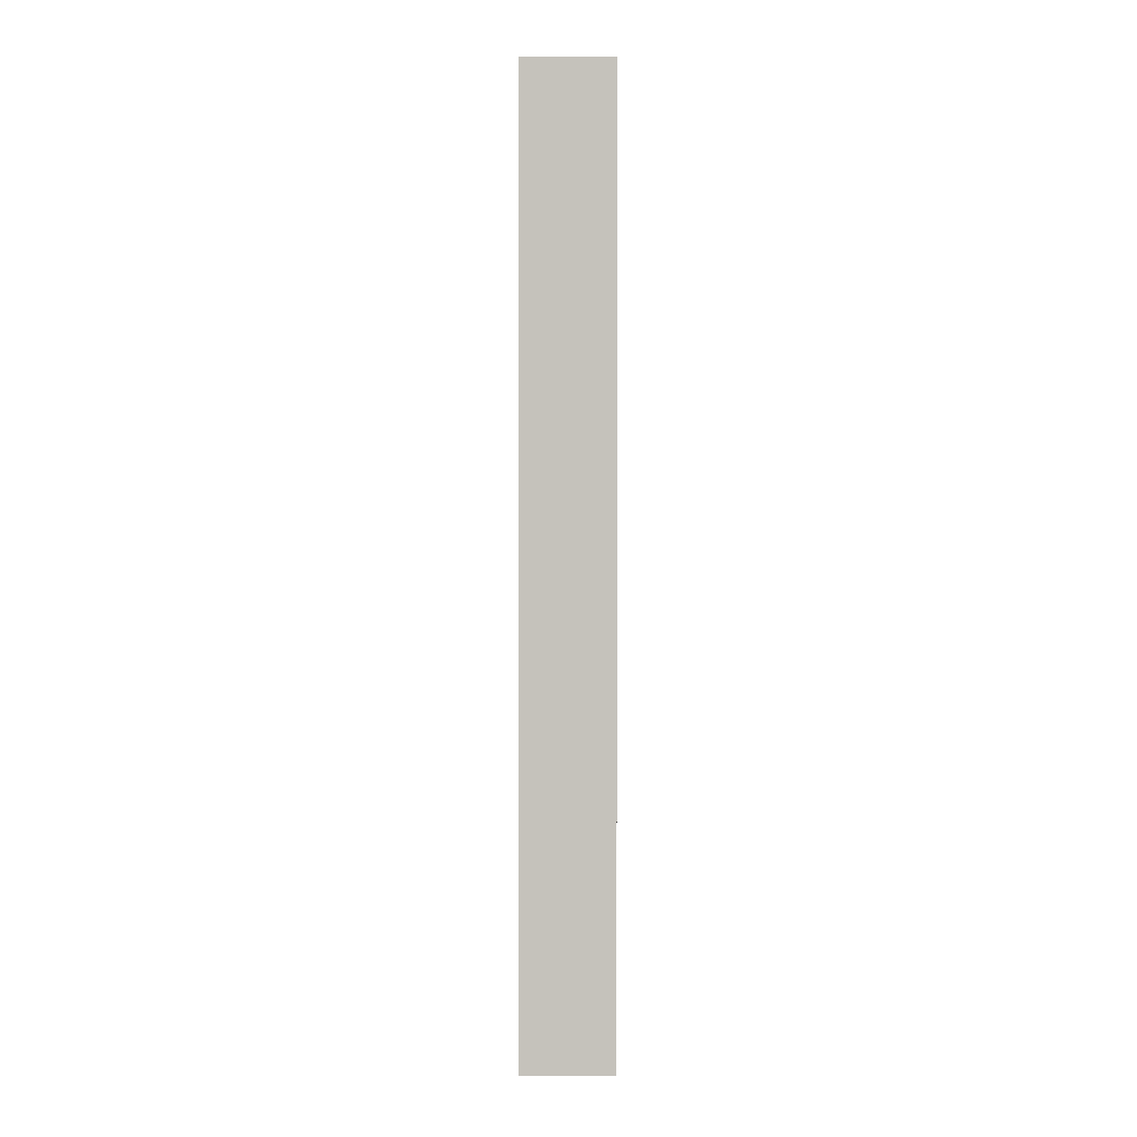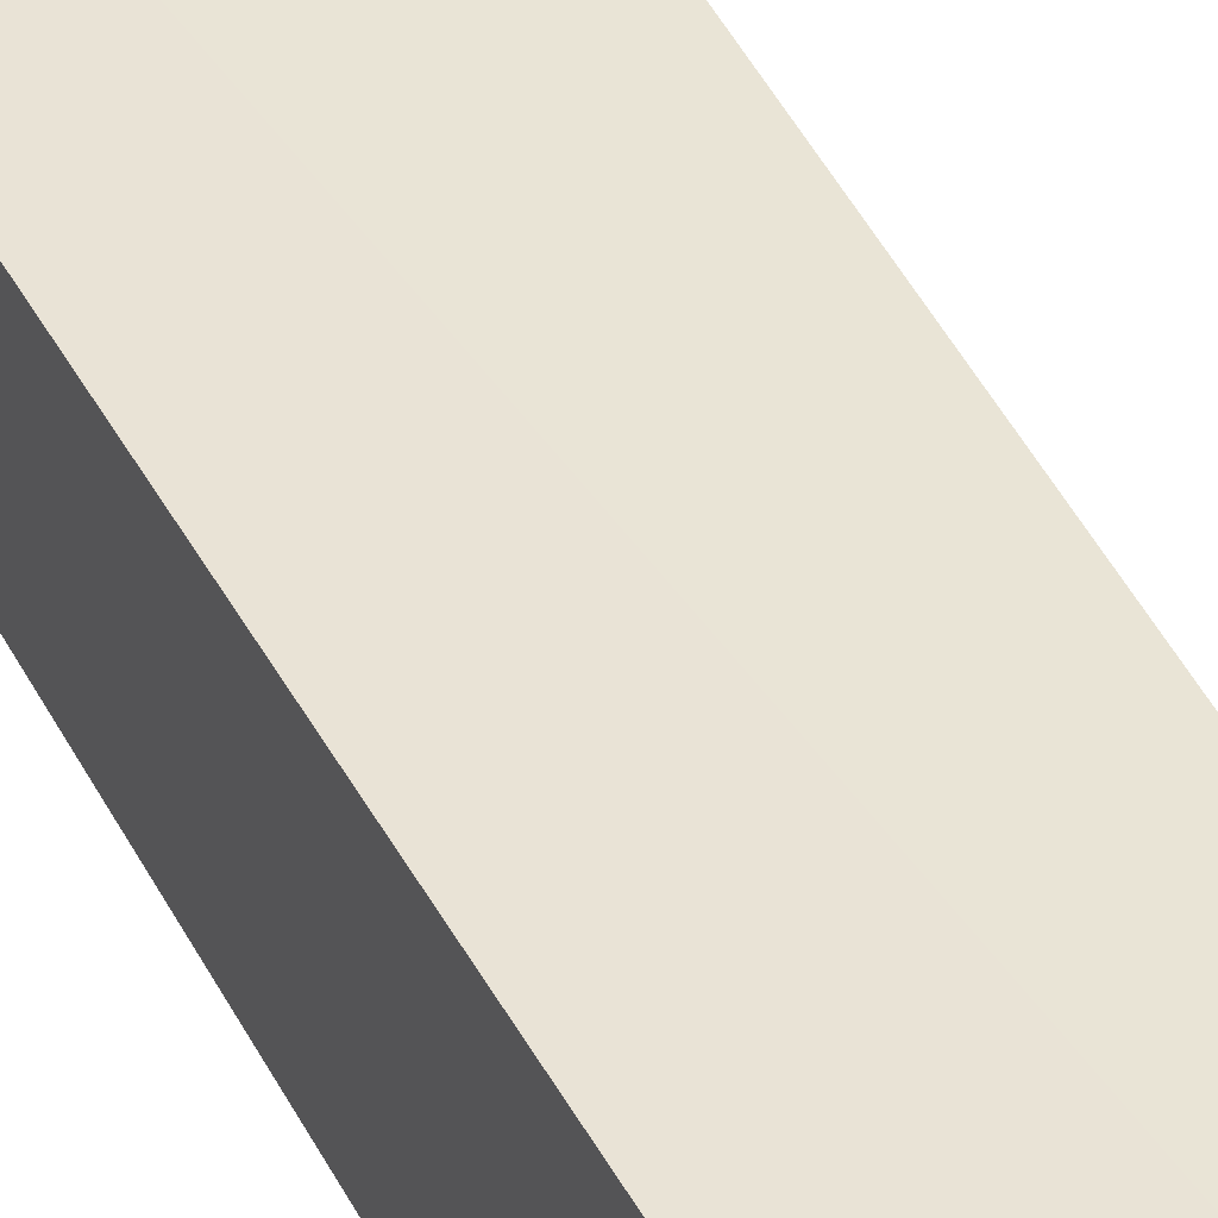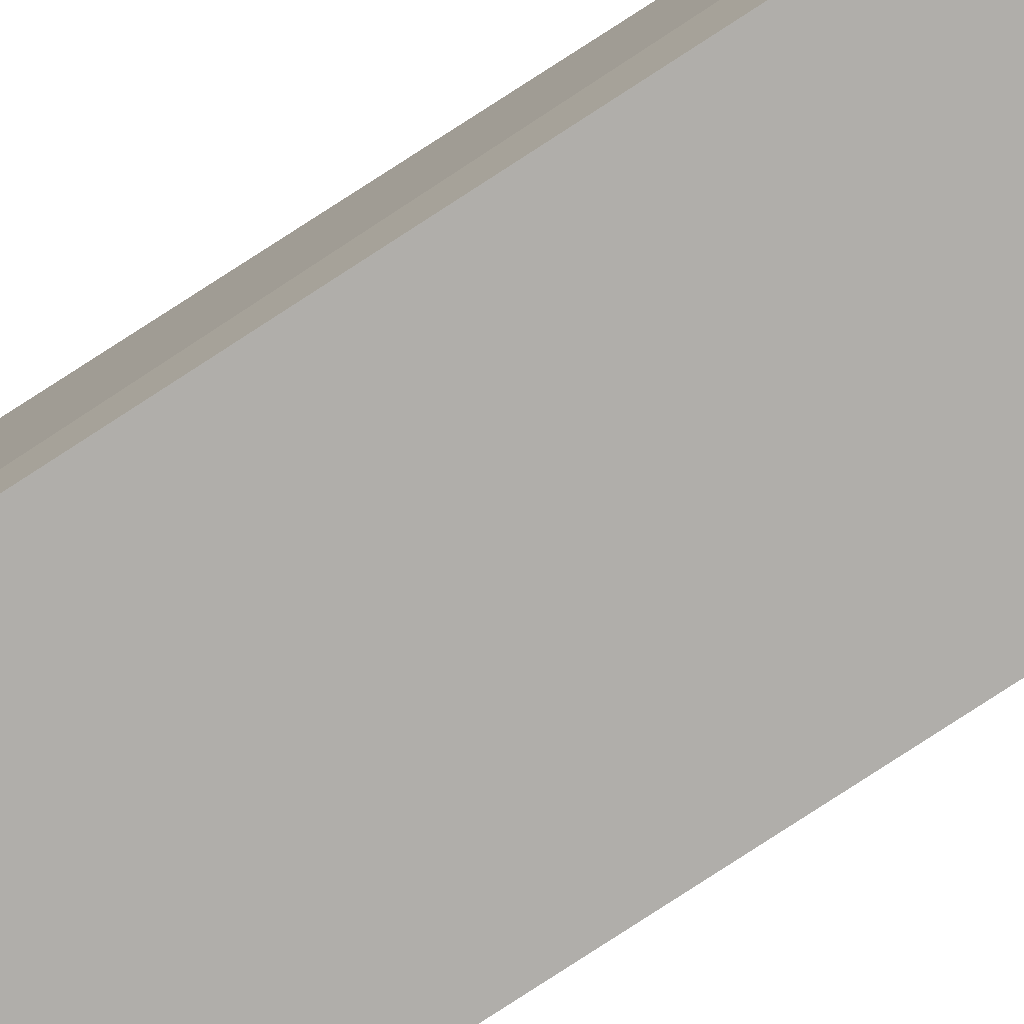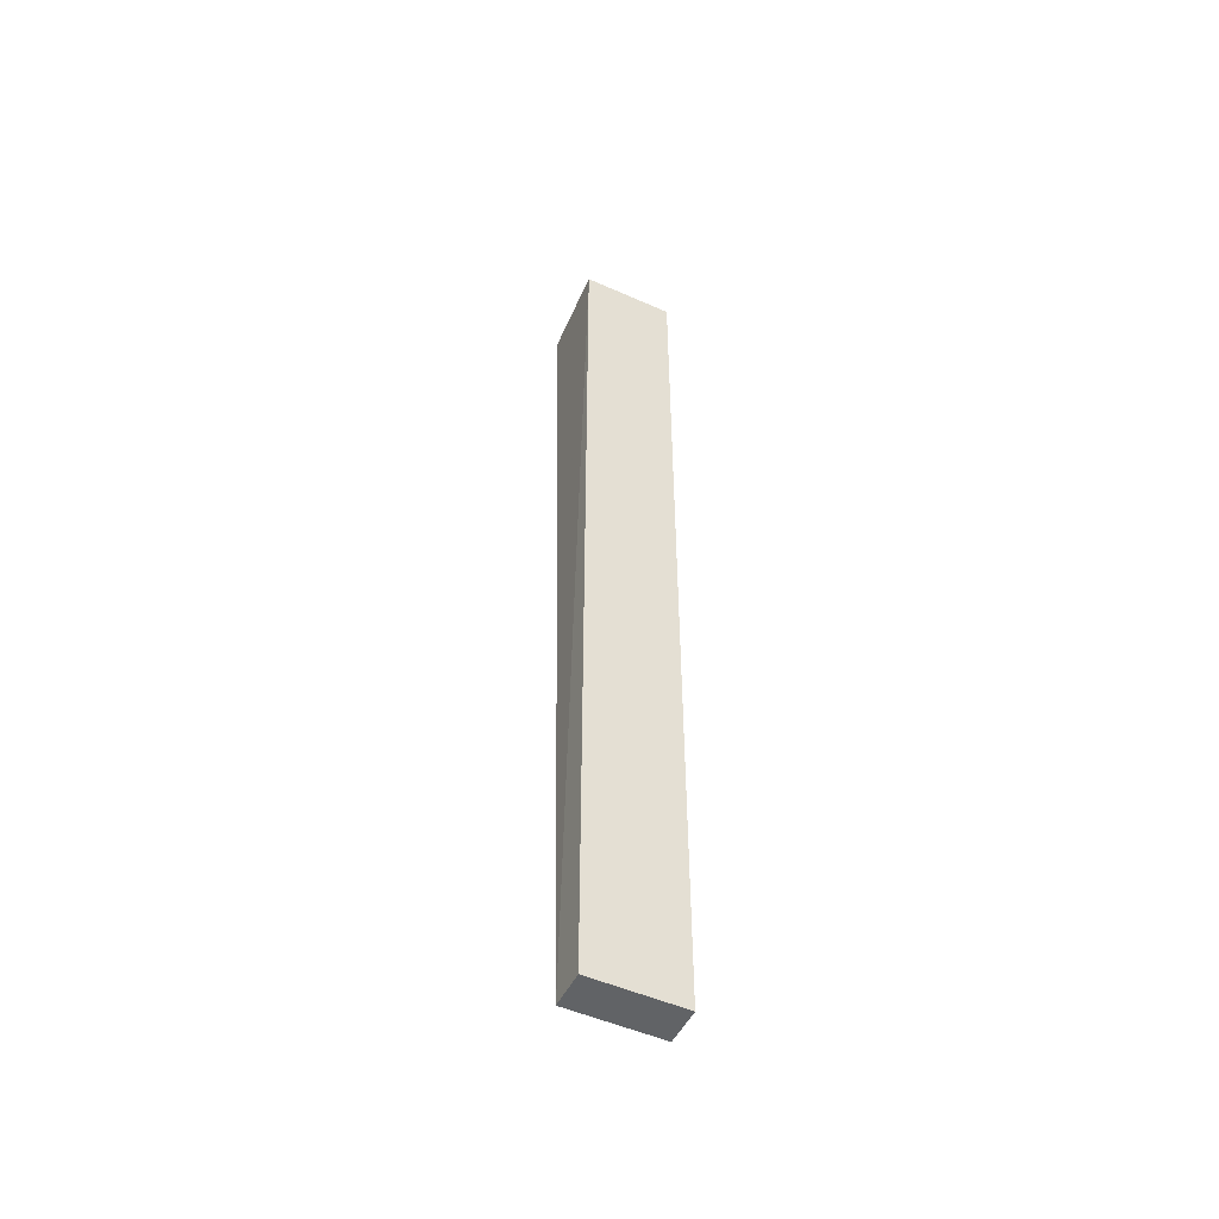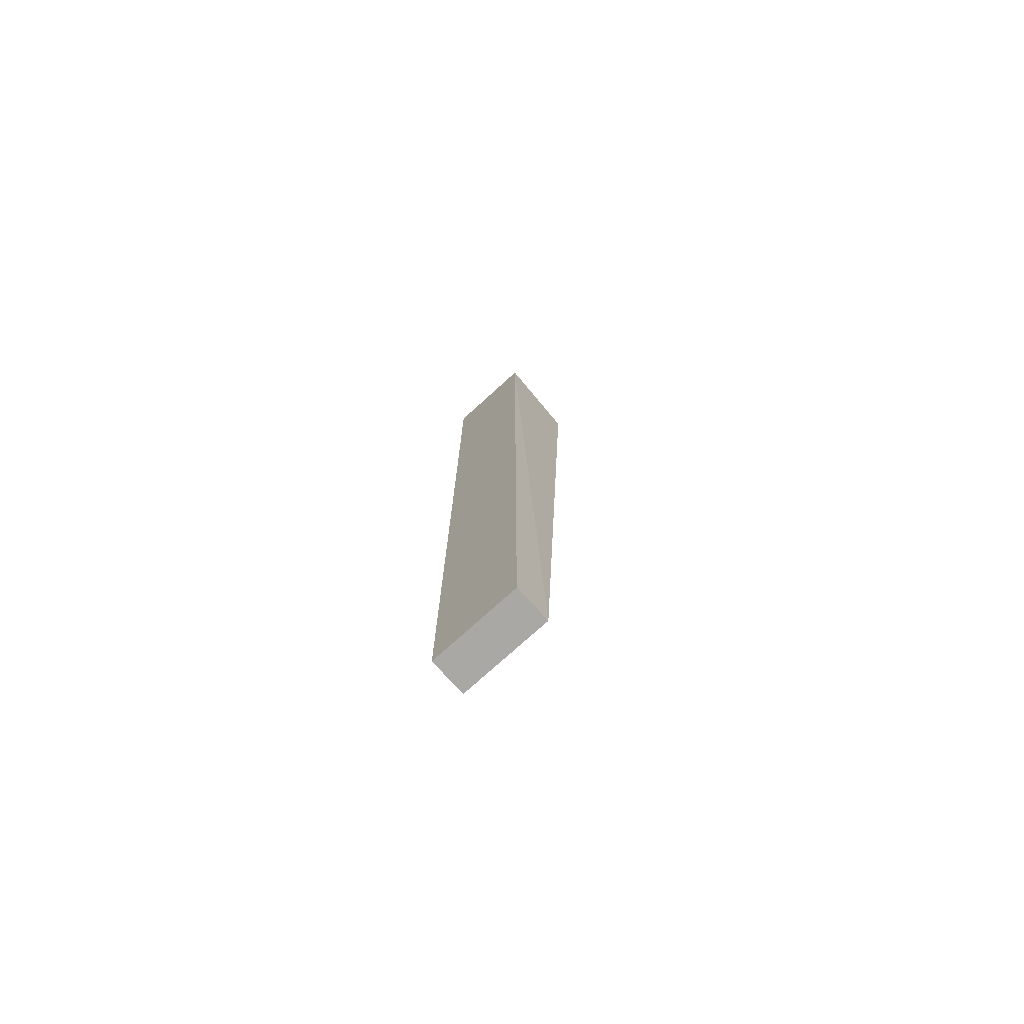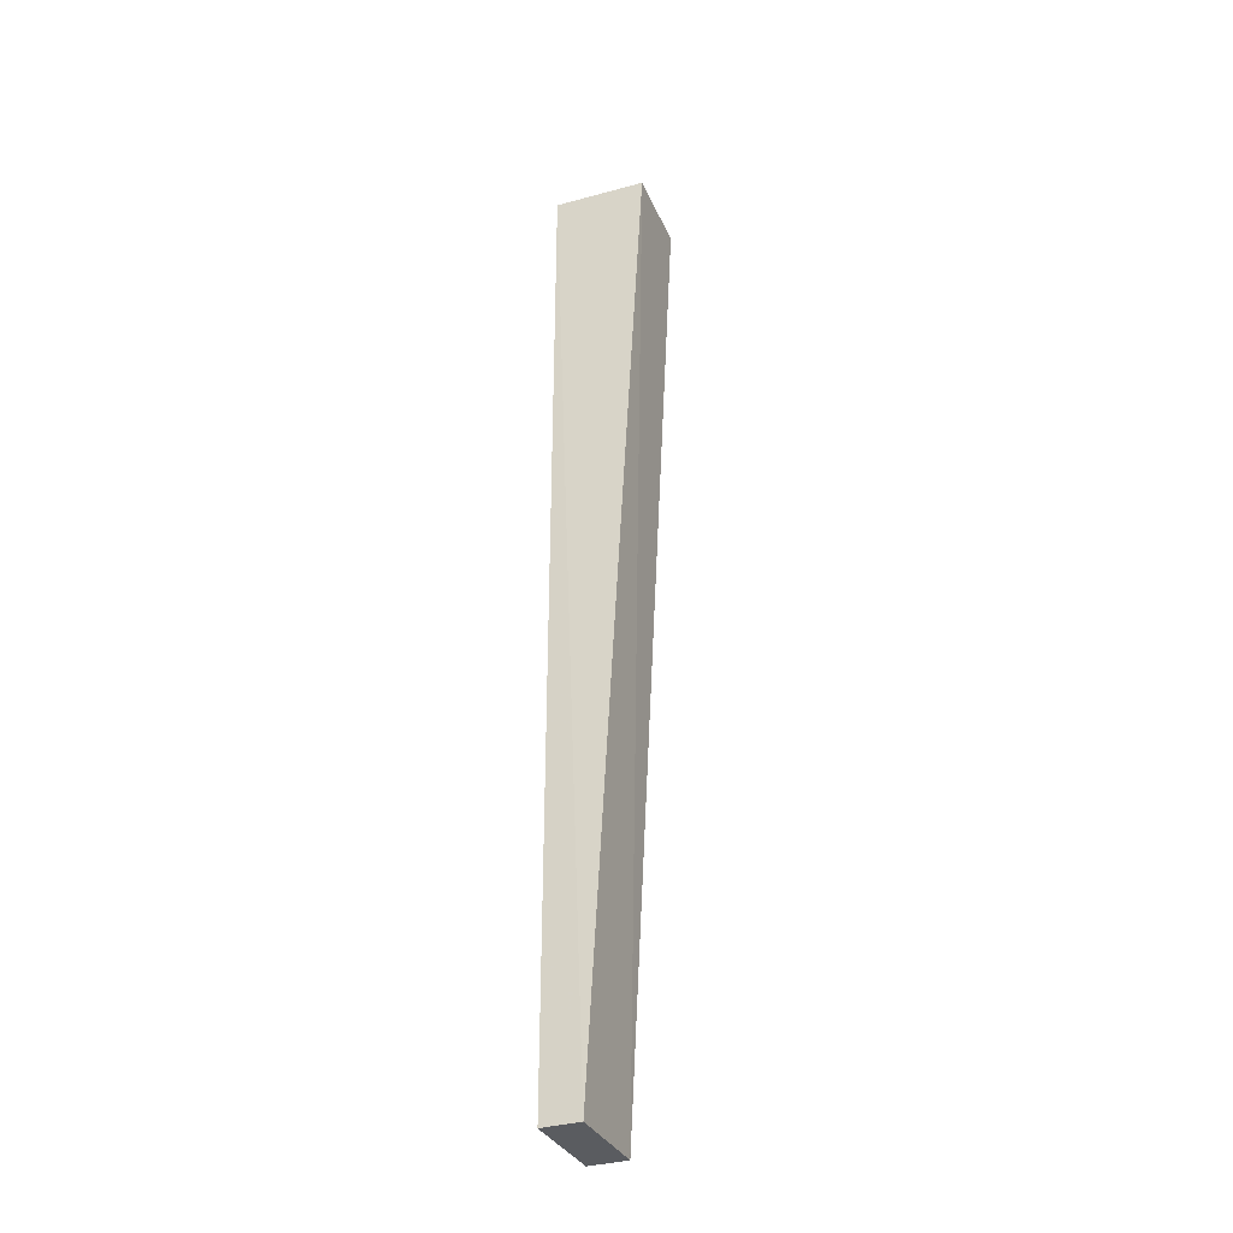
<metadata>
{"format":"obj","ext":"obj","renderer":"f3d","projection":"perspective","resolution":1024,"background":"white","views":[{"elev":1.5,"azim":0.8,"up":"+Z"},{"elev":46.3,"azim":-25.2,"up":"+Y"},{"elev":-77.8,"azim":123.2,"up":"+Y"},{"elev":-50.8,"azim":-25.9,"up":"+Z"},{"elev":-75.2,"azim":42.3,"up":"+Z"},{"elev":-33.6,"azim":112.6,"up":"+Z"}]}
</metadata>
<code>
v 0.03404 0.005905 0.0377
v 0.03414 0.0035 0.0377
v 0.03414 0.0045 0.01216
v 0.03168 0.0045 0.01216
v 0.03168 0.0035 0.0377
v 0.03168 0.0035 0.01216
v 0.03179 0.005841 0.0377
v 0.03414 0.0035 0.01216
f 1 2 3
f 1 3 4
f 5 2 1
f 6 4 3
f 6 5 4
f 6 2 5
f 7 5 1
f 7 1 4
f 7 4 5
f 8 6 3
f 8 3 2
f 8 2 6

</code>
